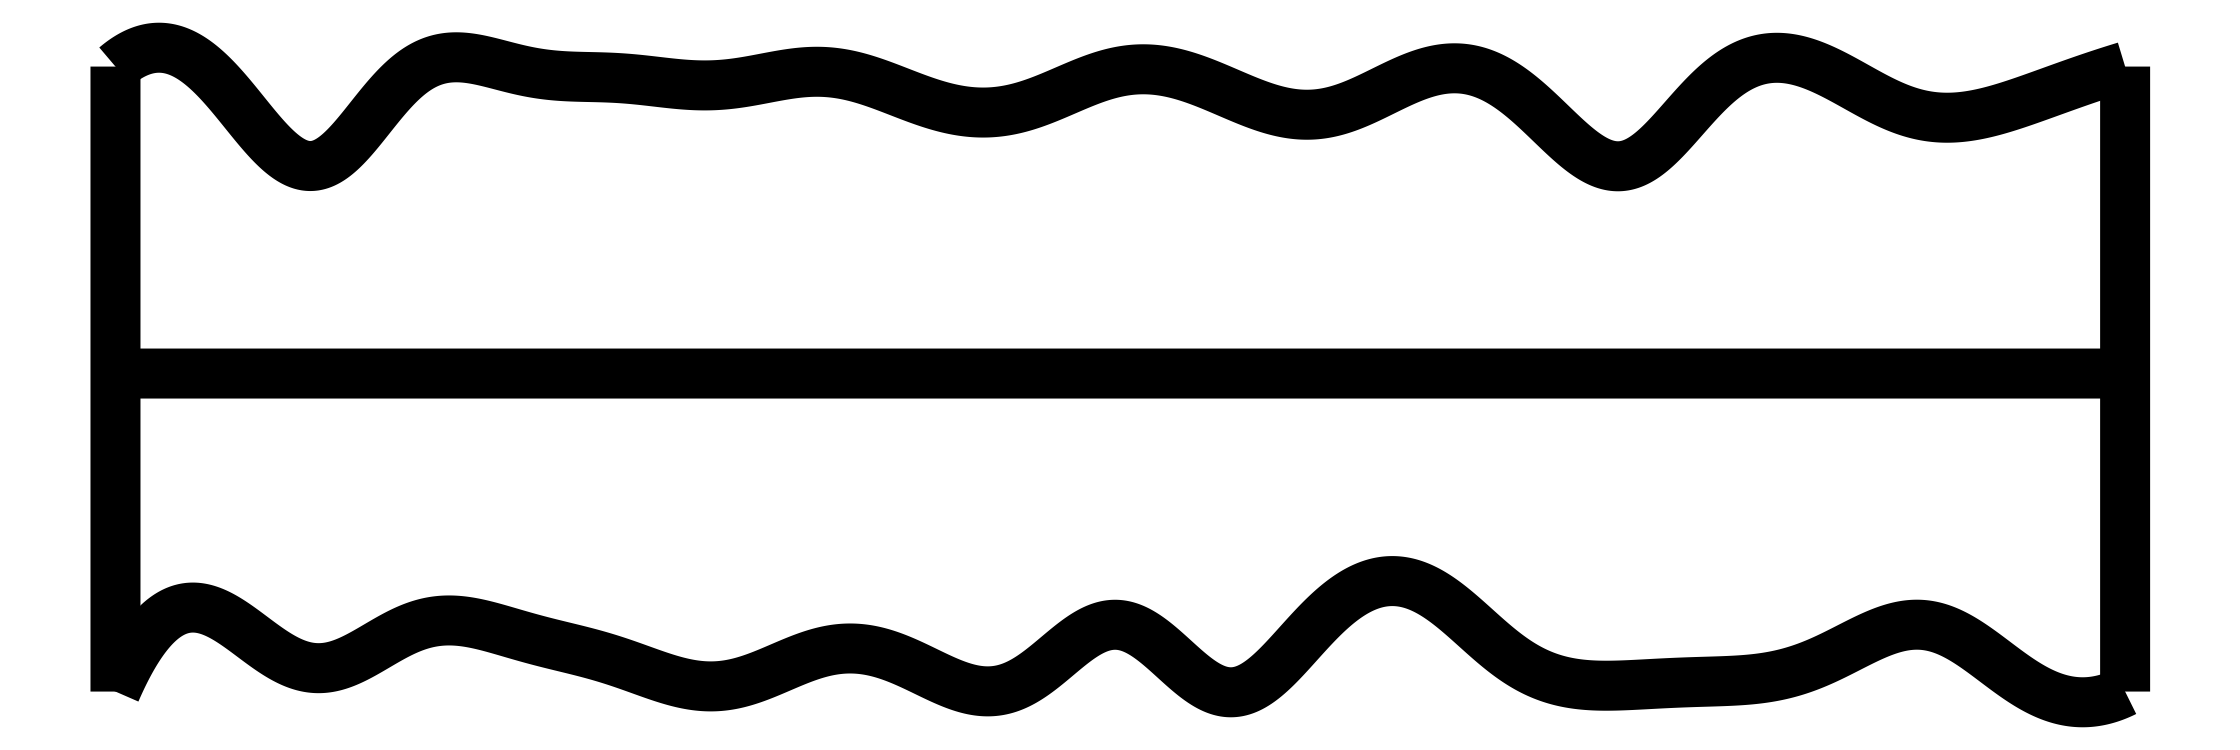
<metadata>
{"format":"dxf","ext":"dxf","renderer":"ezdxf+matplotlib","layout":"modelspace","background":"white","min_lineweight":24,"dpi":150}
</metadata>
<code>
0
SECTION
2
ENTITIES
0
SPLINE
8
0
70
4
71
5
72
16
73
10
74
0
42
1e-09
43
1e-10
44
1e-10
40
0
40
0
40
0
40
0
40
0
40
0
40
0.2
40
0.4
40
0.6
40
0.8
40
1
40
1
40
1
40
1
40
1
40
1
41
1
41
1
41
1
41
1
41
1
41
1
41
1
41
1
41
1
41
1
10
0
20
-0.055
30
0
10
0
20
0.0694
30
0
10
0
20
0.3182
30
0
10
0
20
0.6914
30
0
10
0
20
1.189
30
0
10
0
20
1.811
30
0
10
0
20
2.309
30
0
10
0
20
2.682
30
0
10
0
20
2.931
30
0
10
0
20
3.055
30
0
0
SPLINE
8
0
70
4
71
5
72
16
73
10
74
0
42
1e-09
43
1e-10
44
1e-10
40
0
40
0
40
0
40
0
40
0
40
0
40
0.2
40
0.4
40
0.6
40
0.8
40
1
40
1
40
1
40
1
40
1
40
1
41
1
41
1
41
1
41
1
41
1
41
1
41
1
41
1
41
1
41
1
10
10
20
-0.055
30
0
10
10
20
0.0694
30
0
10
10
20
0.3182
30
0
10
10
20
0.6914
30
0
10
10
20
1.189
30
0
10
10
20
1.811
30
0
10
10
20
2.309
30
0
10
10
20
2.682
30
0
10
10
20
2.931
30
0
10
10
20
3.055
30
0
0
SPLINE
8
0
70
4
71
5
72
16
73
10
74
0
42
1e-09
43
1e-10
44
1e-10
40
0
40
0
40
0
40
0
40
0
40
0
40
0.2
40
0.4
40
0.6
40
0.8
40
1
40
1
40
1
40
1
40
1
40
1
41
1
41
1
41
1
41
1
41
1
41
1
41
1
41
1
41
1
41
1
10
0
20
1.527
30
0
10
0.4
20
1.527
30
0
10
1.2
20
1.527
30
0
10
2.4
20
1.527
30
0
10
4
20
1.527
30
0
10
6
20
1.527
30
0
10
7.6
20
1.528
30
0
10
8.8
20
1.528
30
0
10
9.6
20
1.528
30
0
10
10
20
1.527
30
0
0
SPLINE
8
0
70
4
71
5
72
111
73
105
74
0
42
1e-09
43
1e-10
44
1e-10
40
0
40
0
40
0
40
0
40
0
40
0
40
0.01
40
0.02
40
0.03
40
0.04
40
0.05
40
0.06
40
0.07
40
0.08
40
0.09
40
0.1
40
0.11
40
0.12
40
0.13
40
0.14
40
0.15
40
0.16
40
0.17
40
0.18
40
0.19
40
0.2
40
0.21
40
0.22
40
0.23
40
0.24
40
0.25
40
0.26
40
0.27
40
0.28
40
0.29
40
0.3
40
0.31
40
0.32
40
0.33
40
0.34
40
0.35
40
0.36
40
0.37
40
0.38
40
0.39
40
0.4
40
0.41
40
0.42
40
0.43
40
0.44
40
0.45
40
0.46
40
0.47
40
0.48
40
0.49
40
0.5
40
0.51
40
0.52
40
0.53
40
0.54
40
0.55
40
0.56
40
0.57
40
0.58
40
0.59
40
0.6
40
0.61
40
0.62
40
0.63
40
0.64
40
0.65
40
0.66
40
0.67
40
0.68
40
0.69
40
0.7
40
0.71
40
0.72
40
0.73
40
0.74
40
0.75
40
0.76
40
0.77
40
0.78
40
0.79
40
0.8
40
0.81
40
0.82
40
0.83
40
0.84
40
0.85
40
0.86
40
0.87
40
0.88
40
0.89
40
0.9
40
0.91
40
0.92
40
0.93
40
0.94
40
0.95
40
0.96
40
0.97
40
0.98
40
0.99
40
1
40
1
40
1
40
1
40
1
40
1
41
1
41
1
41
1
41
1
41
1
41
1
41
1
41
1
41
1
41
1
41
1
41
1
41
1
41
1
41
1
41
1
41
1
41
1
41
1
41
1
41
1
41
1
41
1
41
1
41
1
41
1
41
1
41
1
41
1
41
1
41
1
41
1
41
1
41
1
41
1
41
1
41
1
41
1
41
1
41
1
41
1
41
1
41
1
41
1
41
1
41
1
41
1
41
1
41
1
41
1
41
1
41
1
41
1
41
1
41
1
41
1
41
1
41
1
41
1
41
1
41
1
41
1
41
1
41
1
41
1
41
1
41
1
41
1
41
1
41
1
41
1
41
1
41
1
41
1
41
1
41
1
41
1
41
1
41
1
41
1
41
1
41
1
41
1
41
1
41
1
41
1
41
1
41
1
41
1
41
1
41
1
41
1
41
1
41
1
41
1
41
1
41
1
41
1
41
1
41
1
41
1
41
1
41
1
41
1
41
1
10
0
20
-0.055
30
0
10
0.01812
20
-0.01329
30
0
10
0.05448
20
0.06482
30
0
10
0.1094
20
0.1661
30
0
10
0.1833
20
0.2693
30
0
10
0.2769
20
0.3461
30
0
10
0.3716
20
0.3735
30
0
10
0.4675
20
0.3569
30
0
10
0.5643
20
0.3054
30
0
10
0.6619
20
0.233
30
0
10
0.76
20
0.1568
30
0
10
0.8585
20
0.0938
30
0
10
0.9571
20
0.0578
30
0
10
1.056
20
0.05674
30
0
10
1.155
20
0.08878
30
0
10
1.255
20
0.1433
30
0
10
1.355
20
0.2055
30
0
10
1.456
20
0.2599
30
0
10
1.558
20
0.2943
30
0
10
1.662
20
0.3042
30
0
10
1.765
20
0.2927
30
0
10
1.869
20
0.267
30
0
10
1.973
20
0.2357
30
0
10
2.076
20
0.206
30
0
10
2.178
20
0.1799
30
0
10
2.28
20
0.1559
30
0
10
2.381
20
0.1303
30
0
10
2.483
20
0.09998
30
0
10
2.585
20
0.06402
30
0
10
2.688
20
0.02597
30
0
10
2.79
20
-0.007582
30
0
10
2.893
20
-0.02932
30
0
10
2.995
20
-0.03328
30
0
10
3.097
20
-0.01692
30
0
10
3.198
20
0.01662
30
0
10
3.299
20
0.06028
30
0
10
3.4
20
0.1049
30
0
10
3.502
20
0.1413
30
0
10
3.603
20
0.1617
30
0
10
3.706
20
0.1621
30
0
10
3.809
20
0.1417
30
0
10
3.913
20
0.1033
30
0
10
4.017
20
0.0531
30
0
10
4.122
20
0.0005507
30
0
10
4.226
20
-0.04179
30
0
10
4.329
20
-0.0616
30
0
10
4.431
20
-0.04976
30
0
10
4.532
20
-0.003141
30
0
10
4.63
20
0.07174
30
0
10
4.728
20
0.158
30
0
10
4.825
20
0.2348
30
0
10
4.921
20
0.2816
30
0
10
5.018
20
0.2844
30
0
10
5.115
20
0.2401
30
0
10
5.212
20
0.1611
30
0
10
5.309
20
0.06849
30
0
10
5.404
20
-0.01358
30
0
10
5.499
20
-0.06305
30
0
10
5.592
20
-0.0657
30
0
10
5.685
20
-0.02076
30
0
10
5.778
20
0.06259
30
0
10
5.873
20
0.1689
30
0
10
5.971
20
0.28
30
0
10
6.072
20
0.3786
30
0
10
6.175
20
0.4524
30
0
10
6.278
20
0.4943
30
0
10
6.381
20
0.5019
30
0
10
6.481
20
0.4766
30
0
10
6.578
20
0.4234
30
0
10
6.672
20
0.3503
30
0
10
6.764
20
0.2667
30
0
10
6.856
20
0.1828
30
0
10
6.949
20
0.1075
30
0
10
7.046
20
0.04766
30
0
10
7.146
20
0.006347
30
0
10
7.248
20
-0.01736
30
0
10
7.353
20
-0.02678
30
0
10
7.459
20
-0.0266
30
0
10
7.564
20
-0.02165
30
0
10
7.669
20
-0.01559
30
0
10
7.772
20
-0.01047
30
0
10
7.875
20
-0.006964
30
0
10
7.977
20
-0.004293
30
0
10
8.079
20
-0.0003811
30
0
10
8.182
20
0.008243
30
0
10
8.284
20
0.02544
30
0
10
8.387
20
0.05417
30
0
10
8.49
20
0.09529
30
0
10
8.593
20
0.1464
30
0
10
8.695
20
0.2004
30
0
10
8.797
20
0.2476
30
0
10
8.897
20
0.2779
30
0
10
8.996
20
0.2834
30
0
10
9.094
20
0.2601
30
0
10
9.192
20
0.2109
30
0
10
9.288
20
0.1434
30
0
10
9.386
20
0.06794
30
0
10
9.484
20
-0.004225
30
0
10
9.583
20
-0.06293
30
0
10
9.684
20
-0.1012
30
0
10
9.787
20
-0.1149
30
0
10
9.871
20
-0.1046
30
0
10
9.935
20
-0.08457
30
0
10
9.978
20
-0.06577
30
0
10
10
20
-0.055
30
0
0
SPLINE
8
0
70
4
71
5
72
111
73
105
74
0
42
1e-09
43
1e-10
44
1e-10
40
0
40
0
40
0
40
0
40
0
40
0
40
0.01
40
0.02
40
0.03
40
0.04
40
0.05
40
0.06
40
0.07
40
0.08
40
0.09
40
0.1
40
0.11
40
0.12
40
0.13
40
0.14
40
0.15
40
0.16
40
0.17
40
0.18
40
0.19
40
0.2
40
0.21
40
0.22
40
0.23
40
0.24
40
0.25
40
0.26
40
0.27
40
0.28
40
0.29
40
0.3
40
0.31
40
0.32
40
0.33
40
0.34
40
0.35
40
0.36
40
0.37
40
0.38
40
0.39
40
0.4
40
0.41
40
0.42
40
0.43
40
0.44
40
0.45
40
0.46
40
0.47
40
0.48
40
0.49
40
0.5
40
0.51
40
0.52
40
0.53
40
0.54
40
0.55
40
0.56
40
0.57
40
0.58
40
0.59
40
0.6
40
0.61
40
0.62
40
0.63
40
0.64
40
0.65
40
0.66
40
0.67
40
0.68
40
0.69
40
0.7
40
0.71
40
0.72
40
0.73
40
0.74
40
0.75
40
0.76
40
0.77
40
0.78
40
0.79
40
0.8
40
0.81
40
0.82
40
0.83
40
0.84
40
0.85
40
0.86
40
0.87
40
0.88
40
0.89
40
0.9
40
0.91
40
0.92
40
0.93
40
0.94
40
0.95
40
0.96
40
0.97
40
0.98
40
0.99
40
1
40
1
40
1
40
1
40
1
40
1
41
1
41
1
41
1
41
1
41
1
41
1
41
1
41
1
41
1
41
1
41
1
41
1
41
1
41
1
41
1
41
1
41
1
41
1
41
1
41
1
41
1
41
1
41
1
41
1
41
1
41
1
41
1
41
1
41
1
41
1
41
1
41
1
41
1
41
1
41
1
41
1
41
1
41
1
41
1
41
1
41
1
41
1
41
1
41
1
41
1
41
1
41
1
41
1
41
1
41
1
41
1
41
1
41
1
41
1
41
1
41
1
41
1
41
1
41
1
41
1
41
1
41
1
41
1
41
1
41
1
41
1
41
1
41
1
41
1
41
1
41
1
41
1
41
1
41
1
41
1
41
1
41
1
41
1
41
1
41
1
41
1
41
1
41
1
41
1
41
1
41
1
41
1
41
1
41
1
41
1
41
1
41
1
41
1
41
1
41
1
41
1
41
1
41
1
41
1
41
1
41
1
41
1
41
1
41
1
41
1
10
0
20
3.055
30
0
10
0.02163
20
3.073
30
0
10
0.06467
20
3.106
30
0
10
0.1286
20
3.141
30
0
10
0.2126
20
3.16
30
0
10
0.3154
20
3.139
30
0
10
0.4161
20
3.078
30
0
10
0.5146
20
2.983
30
0
10
0.6109
20
2.867
30
0
10
0.705
20
2.747
30
0
10
0.7969
20
2.642
30
0
10
0.8867
20
2.571
30
0
10
0.9747
20
2.547
30
0
10
1.062
20
2.576
30
0
10
1.148
20
2.653
30
0
10
1.236
20
2.76
30
0
10
1.325
20
2.877
30
0
10
1.418
20
2.983
30
0
10
1.514
20
3.06
30
0
10
1.614
20
3.101
30
0
10
1.717
20
3.107
30
0
10
1.822
20
3.088
30
0
10
1.928
20
3.059
30
0
10
2.033
20
3.032
30
0
10
2.138
20
3.014
30
0
10
2.241
20
3.005
30
0
10
2.344
20
3.003
30
0
10
2.446
20
3.002
30
0
10
2.548
20
2.996
30
0
10
2.65
20
2.985
30
0
10
2.753
20
2.972
30
0
10
2.857
20
2.962
30
0
10
2.961
20
2.959
30
0
10
3.065
20
2.967
30
0
10
3.168
20
2.984
30
0
10
3.271
20
3.005
30
0
10
3.374
20
3.023
30
0
10
3.476
20
3.032
30
0
10
3.578
20
3.028
30
0
10
3.679
20
3.008
30
0
10
3.78
20
2.976
30
0
10
3.882
20
2.936
30
0
10
3.984
20
2.896
30
0
10
4.088
20
2.86
30
0
10
4.191
20
2.834
30
0
10
4.295
20
2.823
30
0
10
4.398
20
2.827
30
0
10
4.501
20
2.848
30
0
10
4.602
20
2.882
30
0
10
4.703
20
2.925
30
0
10
4.803
20
2.97
30
0
10
4.903
20
3.009
30
0
10
5.004
20
3.035
30
0
10
5.105
20
3.046
30
0
10
5.207
20
3.038
30
0
10
5.31
20
3.015
30
0
10
5.414
20
2.978
30
0
10
5.517
20
2.934
30
0
10
5.621
20
2.888
30
0
10
5.723
20
2.849
30
0
10
5.825
20
2.821
30
0
10
5.927
20
2.81
30
0
10
6.027
20
2.82
30
0
10
6.127
20
2.849
30
0
10
6.227
20
2.892
30
0
10
6.327
20
2.943
30
0
10
6.427
20
2.992
30
0
10
6.528
20
3.031
30
0
10
6.631
20
3.051
30
0
10
6.733
20
3.047
30
0
10
6.836
20
3.015
30
0
10
6.939
20
2.955
30
0
10
7.04
20
2.872
30
0
10
7.139
20
2.776
30
0
10
7.236
20
2.68
30
0
10
7.331
20
2.602
30
0
10
7.423
20
2.556
30
0
10
7.513
20
2.551
30
0
10
7.602
20
2.592
30
0
10
7.691
20
2.669
30
0
10
7.781
20
2.77
30
0
10
7.873
20
2.878
30
0
10
7.969
20
2.976
30
0
10
8.069
20
3.051
30
0
10
8.172
20
3.094
30
0
10
8.276
20
3.106
30
0
10
8.381
20
3.089
30
0
10
8.485
20
3.05
30
0
10
8.587
20
2.998
30
0
10
8.686
20
2.941
30
0
10
8.785
20
2.886
30
0
10
8.883
20
2.841
30
0
10
8.981
20
2.811
30
0
10
9.081
20
2.797
30
0
10
9.183
20
2.8
30
0
10
9.287
20
2.818
30
0
10
9.391
20
2.846
30
0
10
9.495
20
2.881
30
0
10
9.599
20
2.919
30
0
10
9.702
20
2.956
30
0
10
9.803
20
2.992
30
0
10
9.882
20
3.018
30
0
10
9.941
20
3.037
30
0
10
9.981
20
3.049
30
0
10
10
20
3.055
30
0
0
ENDSEC
0
EOF

</code>
